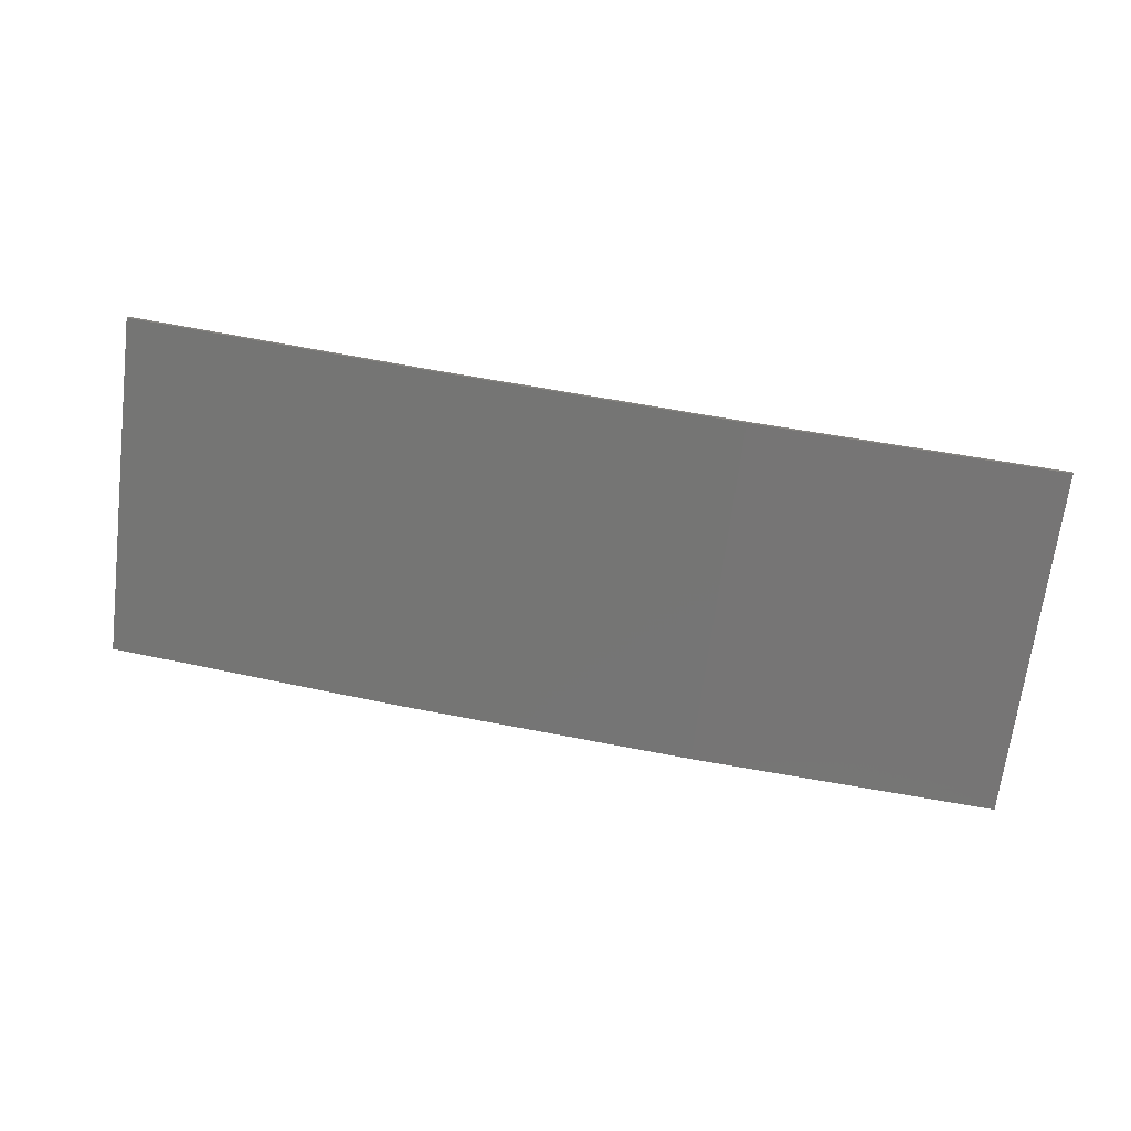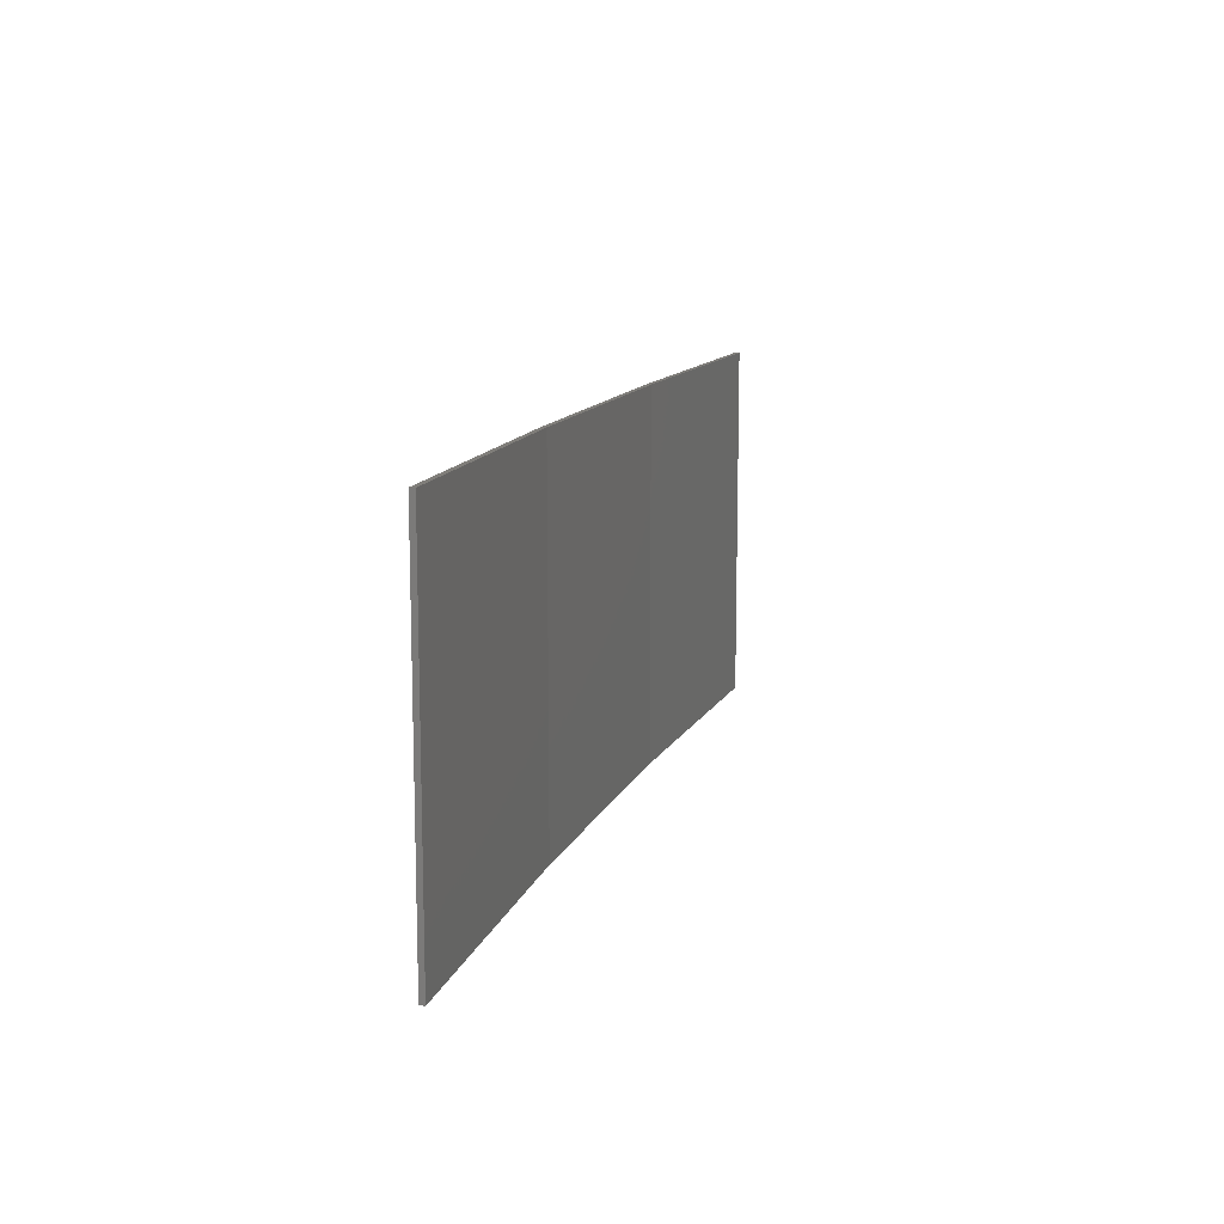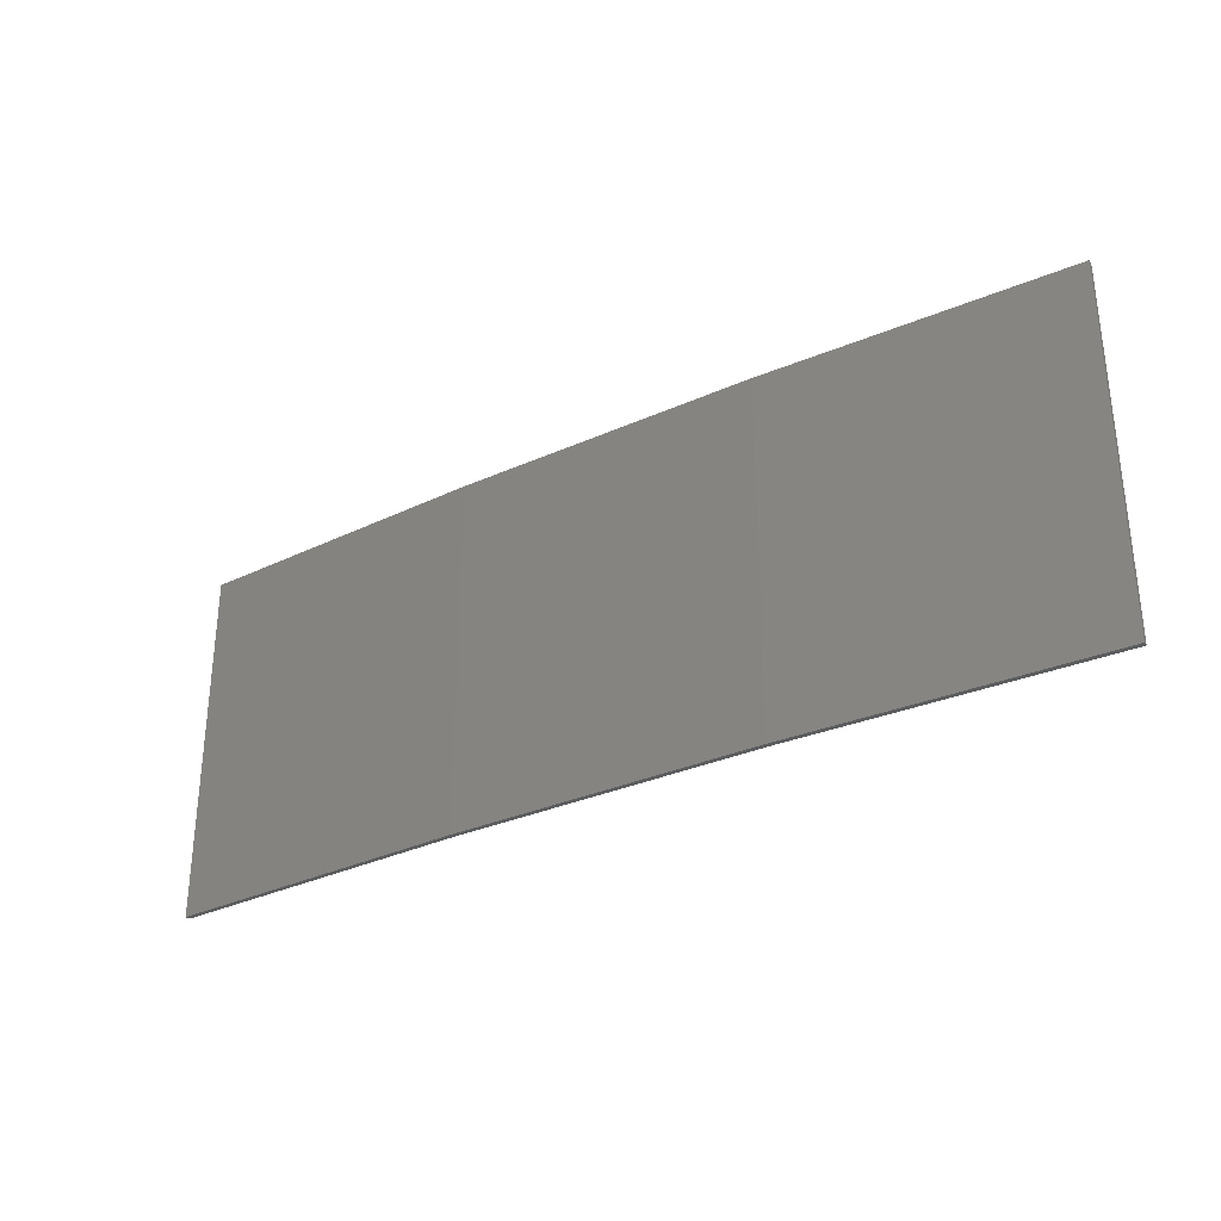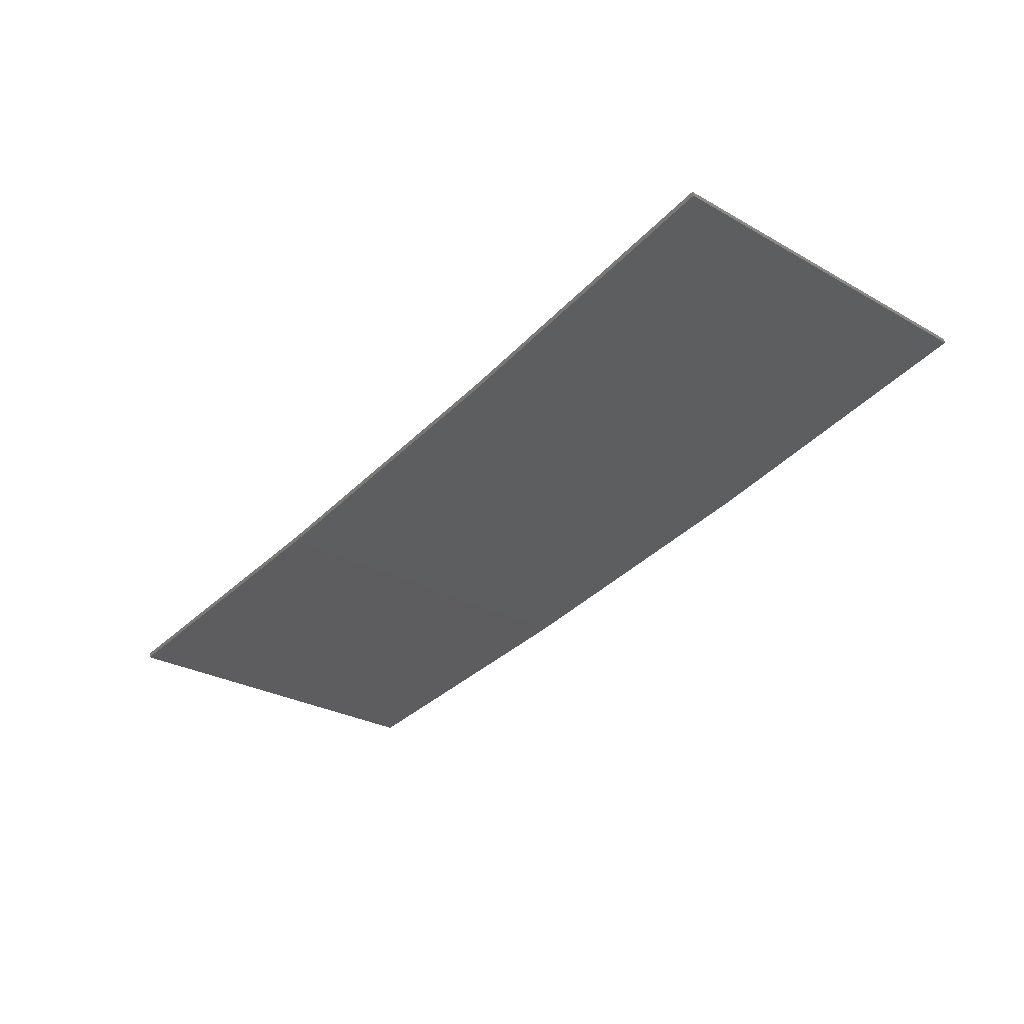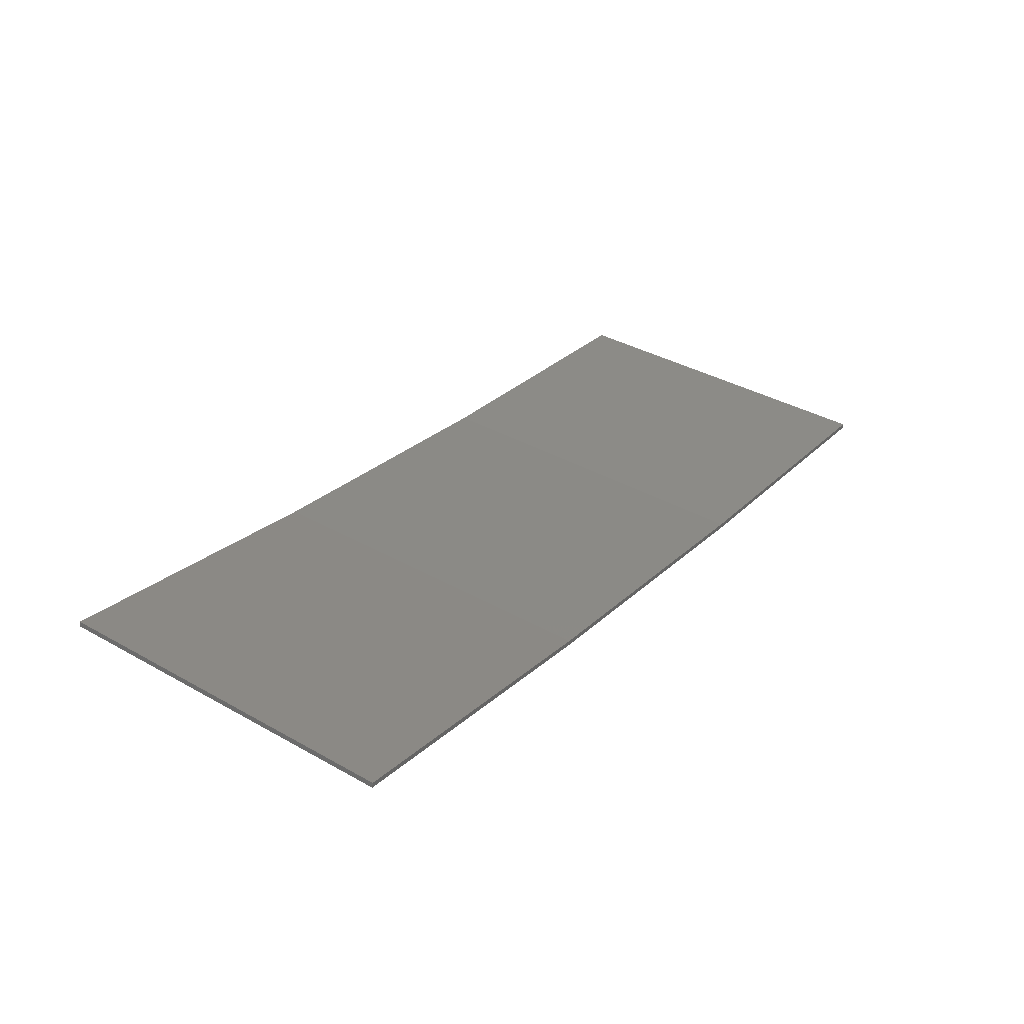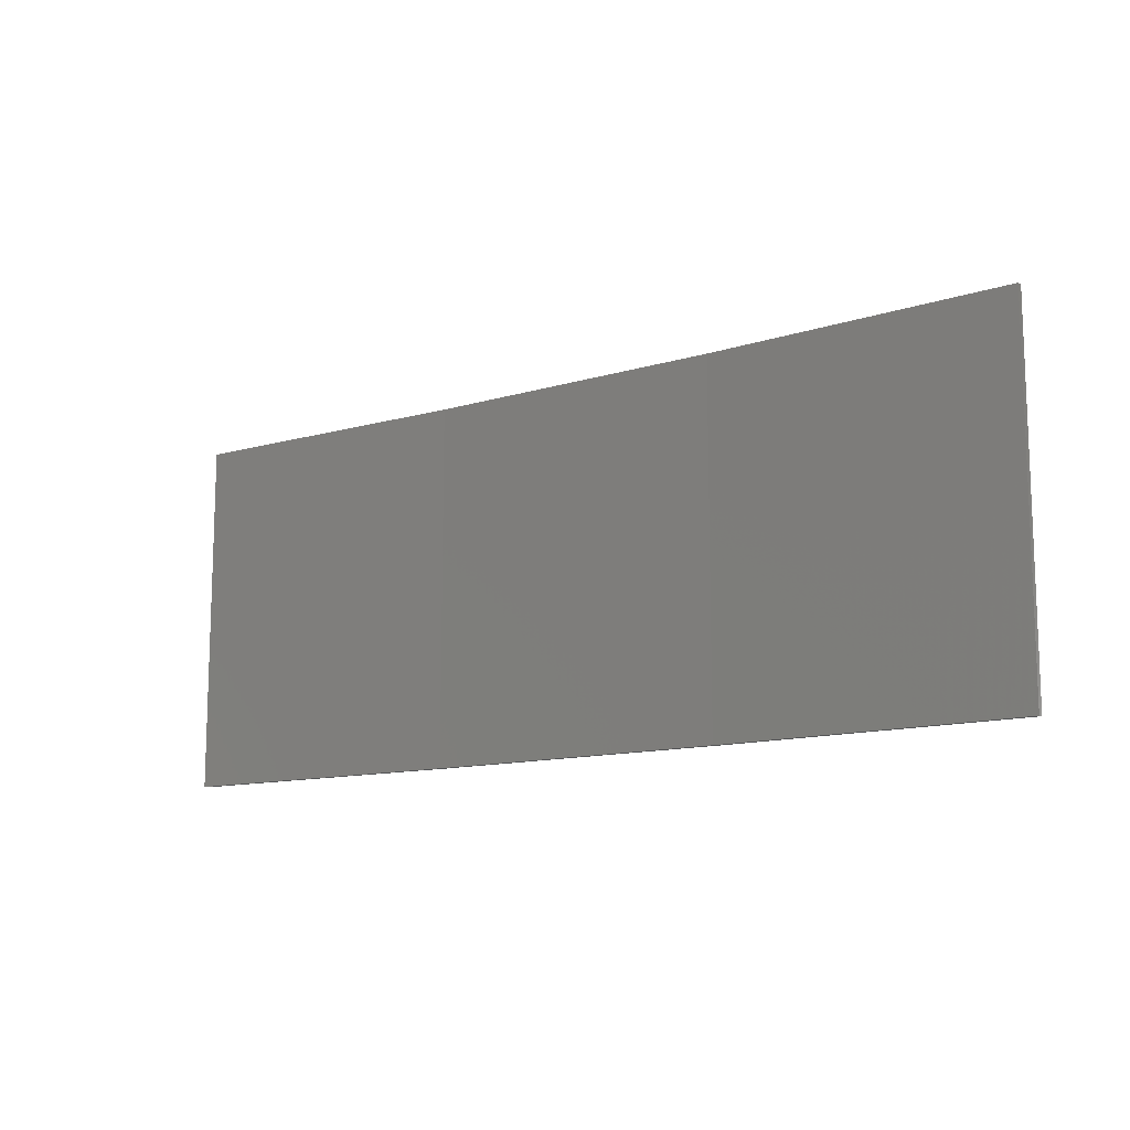
<metadata>
{"format":"stl","ext":"stl","renderer":"f3d","projection":"perspective","resolution":1024,"background":"white","views":[{"elev":-68.3,"azim":-7.1,"up":"+Y"},{"elev":12.3,"azim":97.5,"up":"+Z"},{"elev":-31.2,"azim":23.8,"up":"+Z"},{"elev":-28.1,"azim":-130.5,"up":"+Y"},{"elev":37.7,"azim":-54.4,"up":"+Y"},{"elev":-12.1,"azim":-153.1,"up":"+Z"}]}
</metadata>
<code>
# stl→obj: 16 verts, 28 faces
v -12.95 -3.449 212.5
v -9.907 -3.818 212.5
v -9.907 -3.818 216.1
v -12.95 -3.449 216.1
v -15.98 -2.977 212.5
v -15.98 -2.977 216.1
v -18.99 -2.402 212.5
v -18.99 -2.402 216.1
v -18.98 -2.353 212.5
v -18.98 -2.353 216.1
v -9.902 -3.768 216.1
v -9.902 -3.768 212.5
v -12.94 -3.399 216.1
v -12.94 -3.399 212.5
v -15.97 -2.927 212.5
v -15.97 -2.927 216.1
f 1 2 3
f 1 3 4
f 5 4 6
f 5 1 4
f 7 6 8
f 7 5 6
f 7 8 9
f 8 10 9
f 11 12 13
f 12 14 13
f 13 15 16
f 14 15 13
f 16 9 10
f 15 9 16
f 12 3 2
f 11 3 12
f 16 10 8
f 6 16 8
f 13 16 6
f 4 13 6
f 11 13 4
f 3 11 4
f 9 15 7
f 15 5 7
f 15 14 5
f 14 1 5
f 14 12 1
f 12 2 1

</code>
